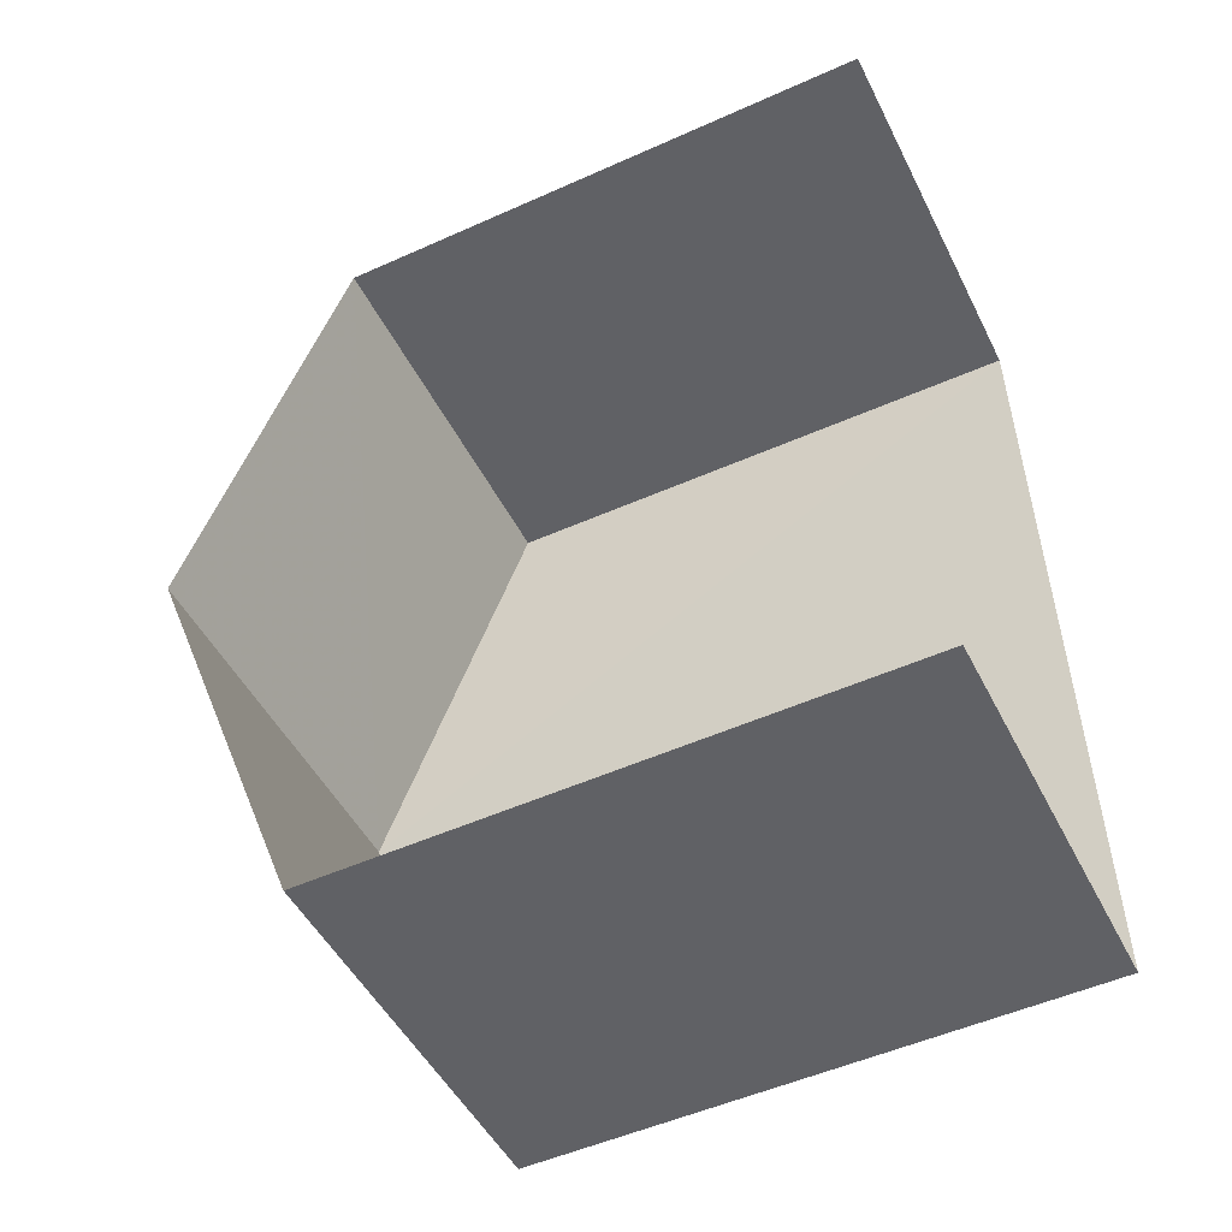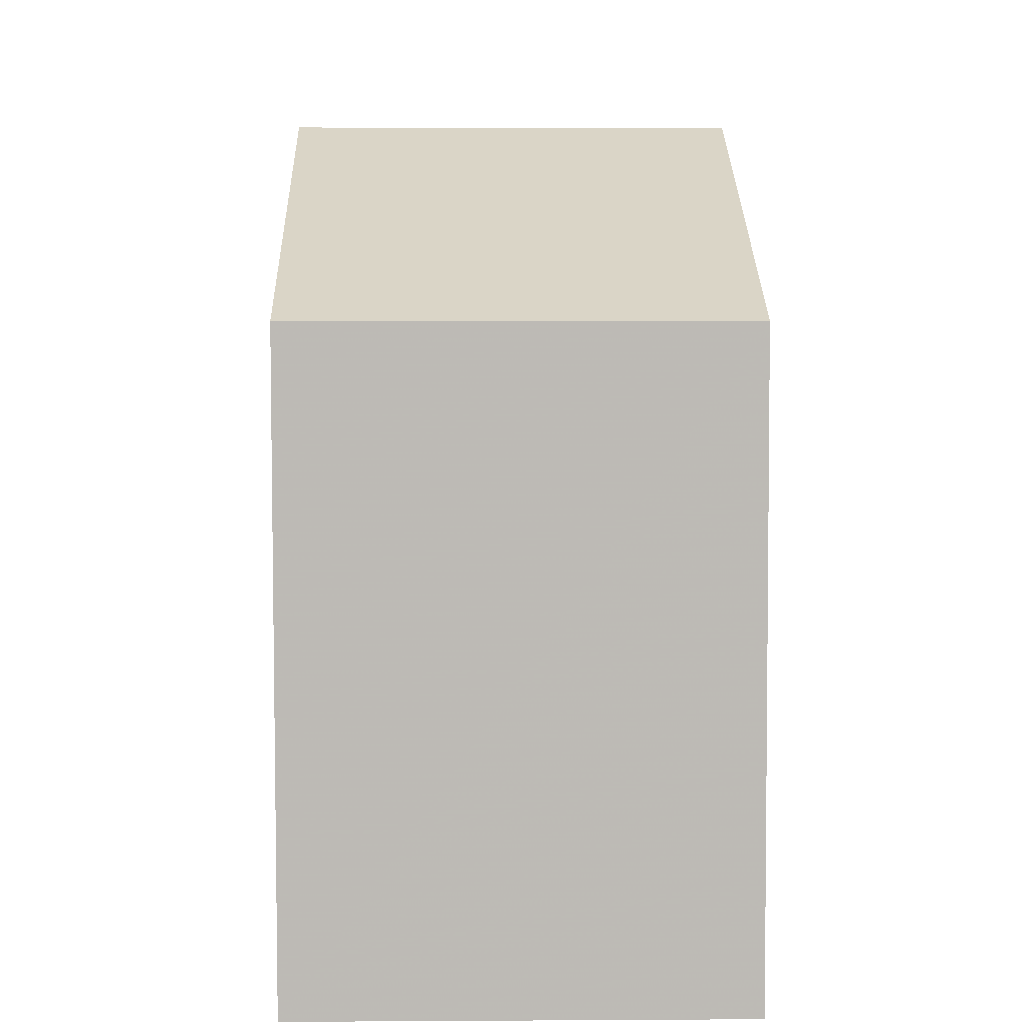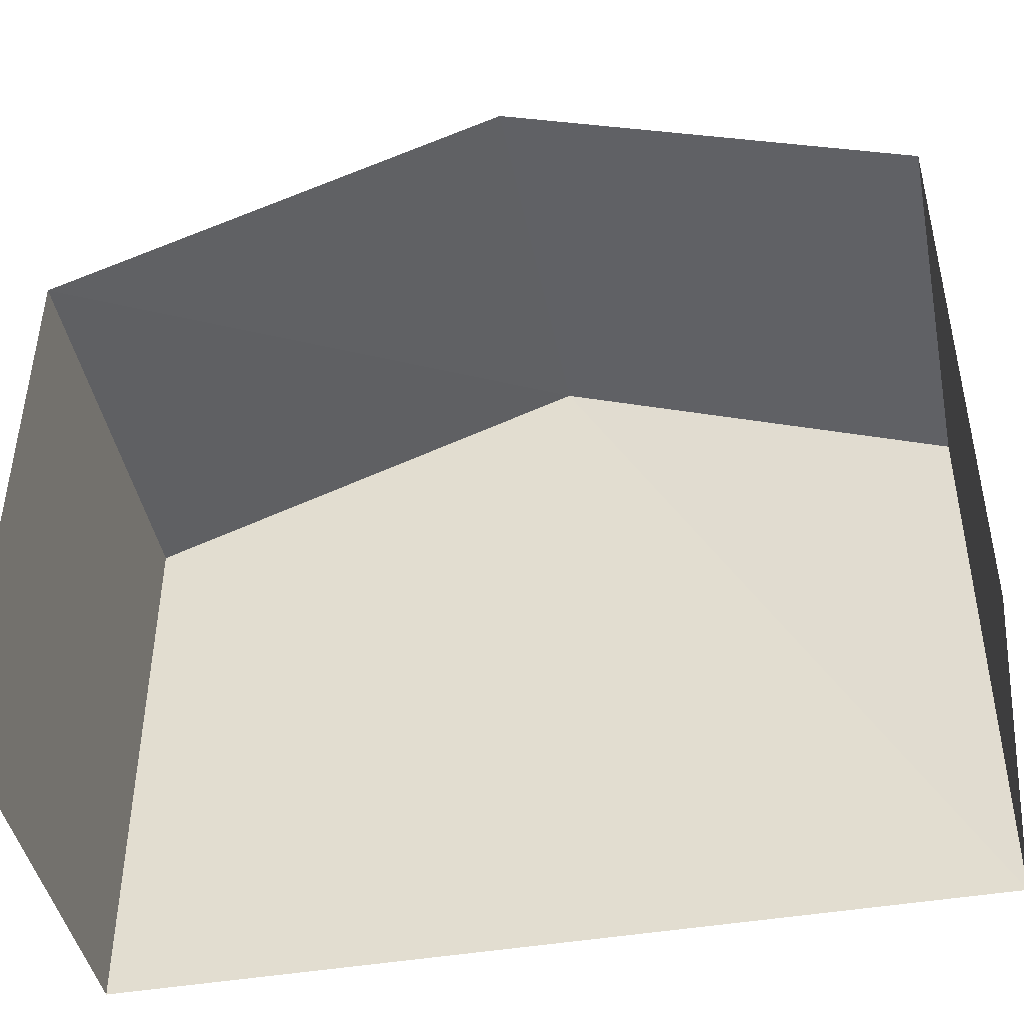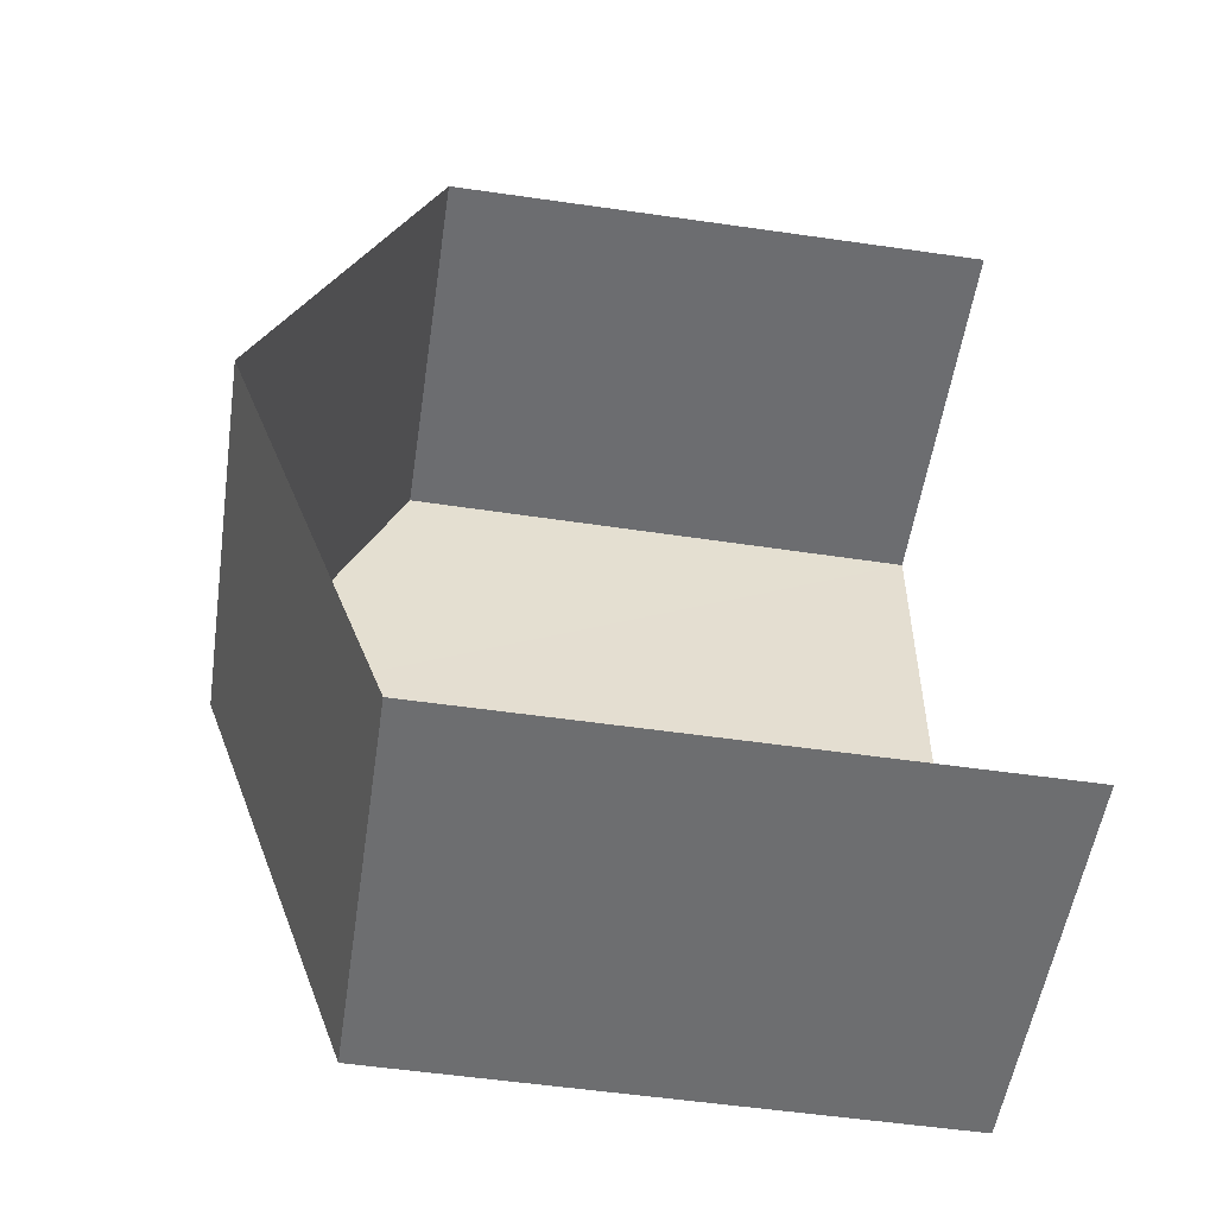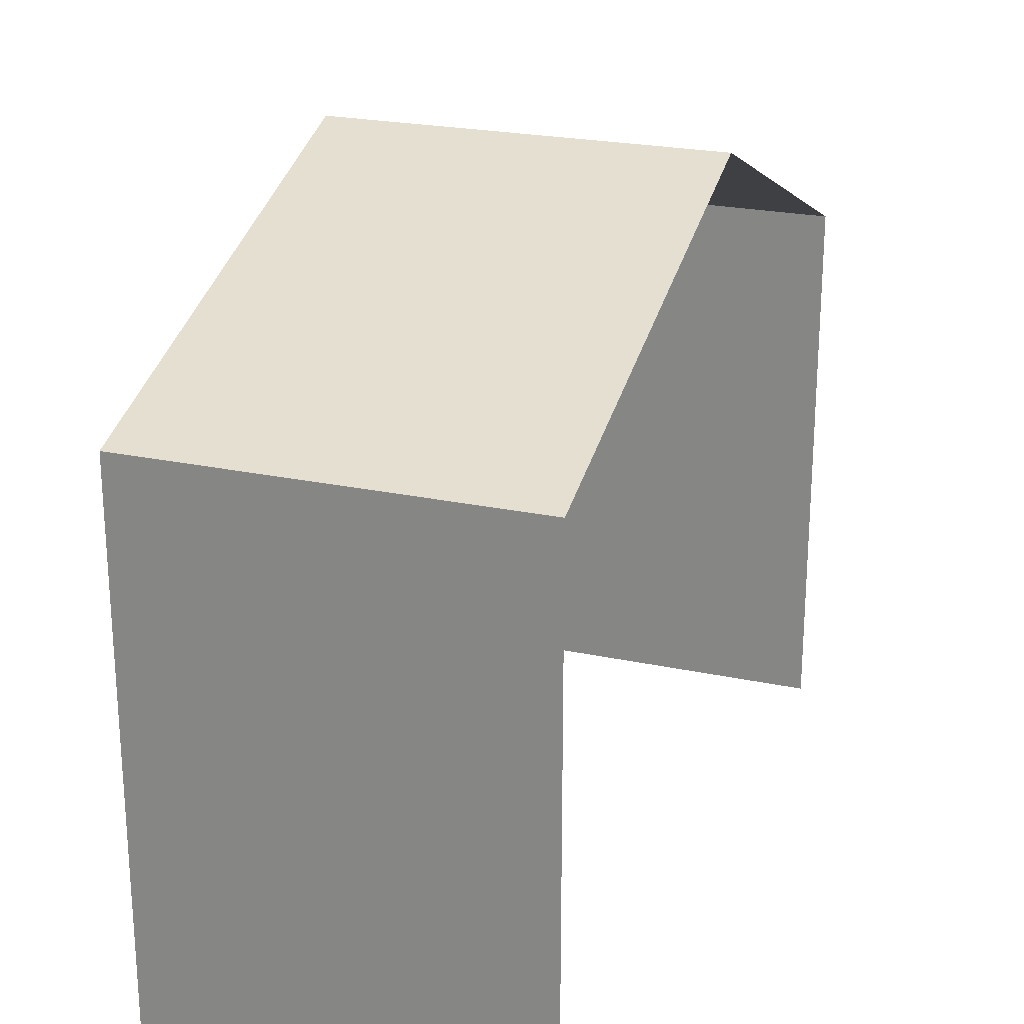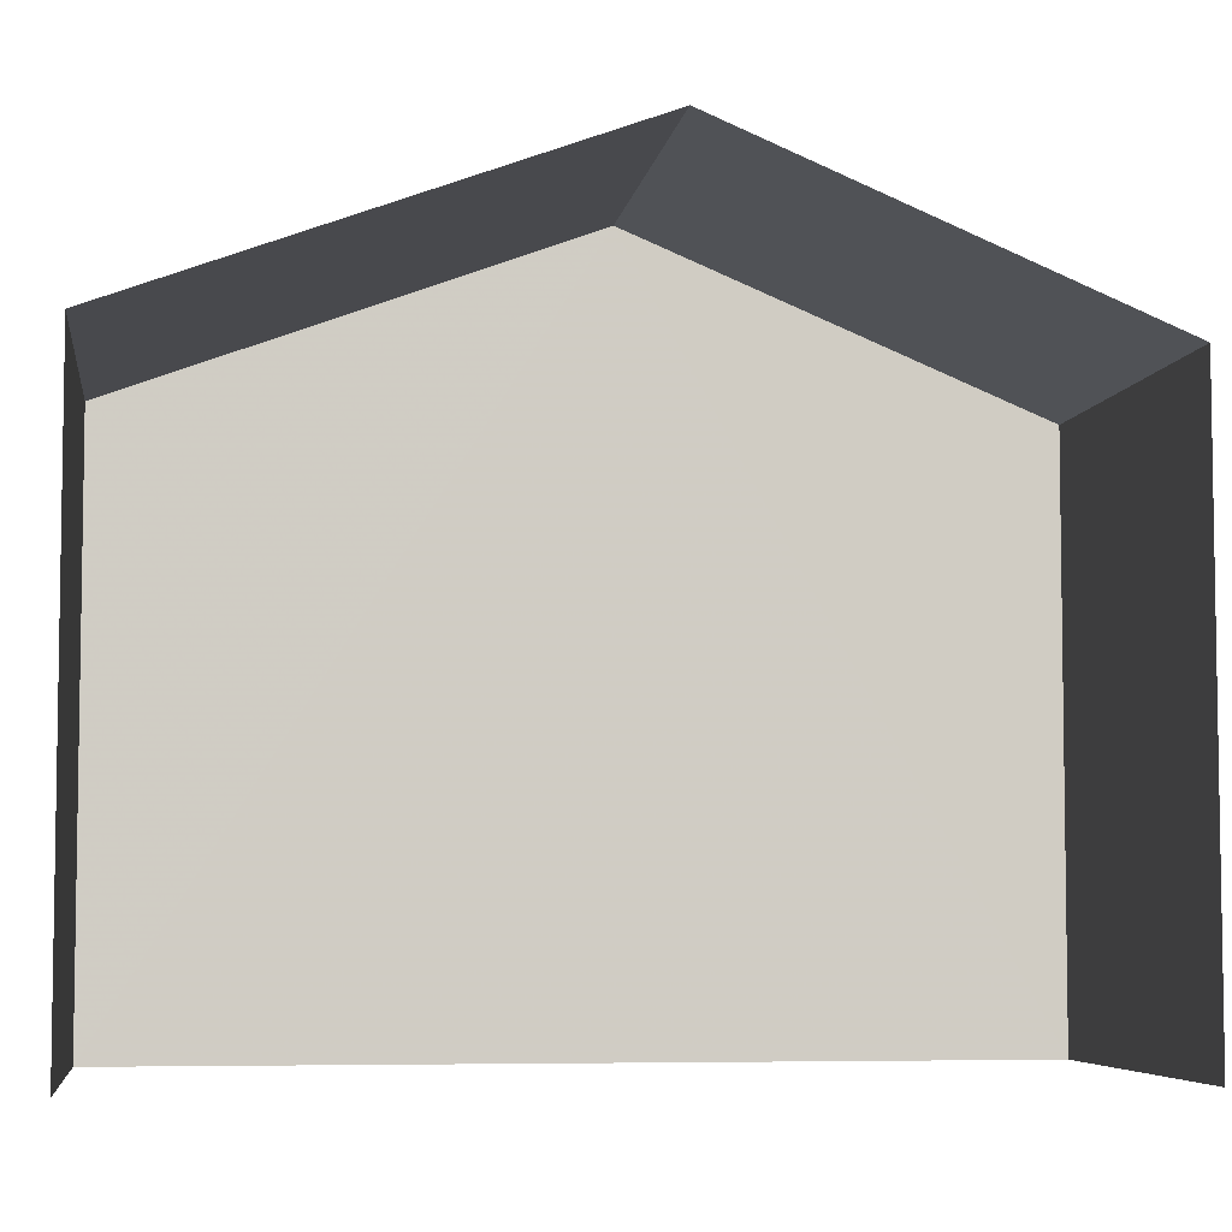
<metadata>
{"format":"obj","ext":"obj","renderer":"f3d","projection":"perspective","resolution":1024,"background":"white","views":[{"elev":-51.1,"azim":116.1,"up":"+Y"},{"elev":6.2,"azim":177.0,"up":"+Z"},{"elev":-44.4,"azim":99.3,"up":"+Z"},{"elev":-56.1,"azim":81.5,"up":"+Y"},{"elev":23.2,"azim":18.0,"up":"+Z"},{"elev":-5.6,"azim":79.7,"up":"+Z"}]}
</metadata>
<code>
v -3.738e+05 -1.054e+05 20.28
v -3.738e+05 -1.054e+05 20.28
v -3.738e+05 -1.054e+05 20.29
v -3.738e+05 -1.054e+05 20.29
v -3.738e+05 -1.054e+05 26.96
v -3.738e+05 -1.054e+05 26.96
v -3.738e+05 -1.054e+05 28.97
v -3.738e+05 -1.054e+05 28.97
v -3.738e+05 -1.054e+05 26.97
v -3.738e+05 -1.054e+05 26.97
f 1 2 3
f 4 1 3
f 9 3 8
f 3 2 8
f 2 5 8
f 5 6 7
f 8 5 7
f 7 9 8
f 7 10 9
f 6 2 1
f 6 5 2
f 10 4 3
f 9 10 3
f 6 1 7
f 1 4 7
f 4 10 7

</code>
